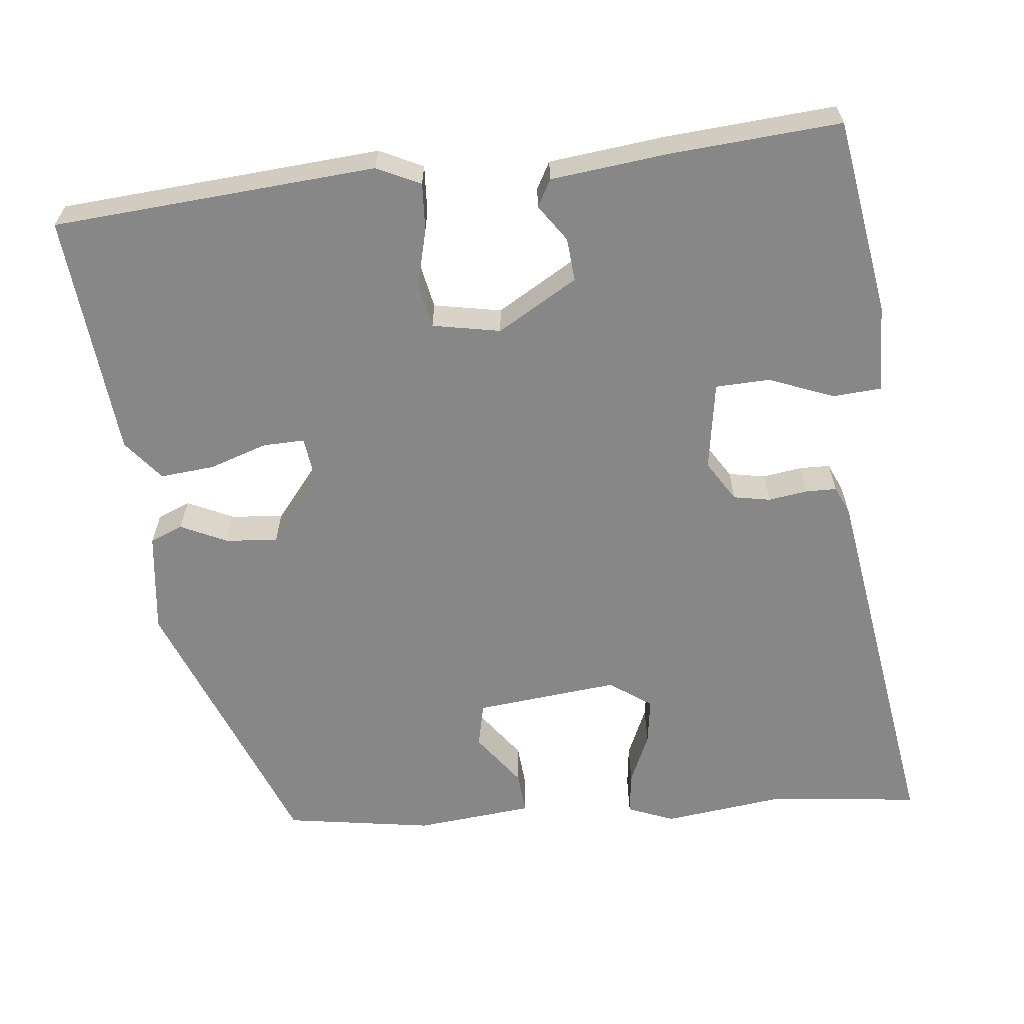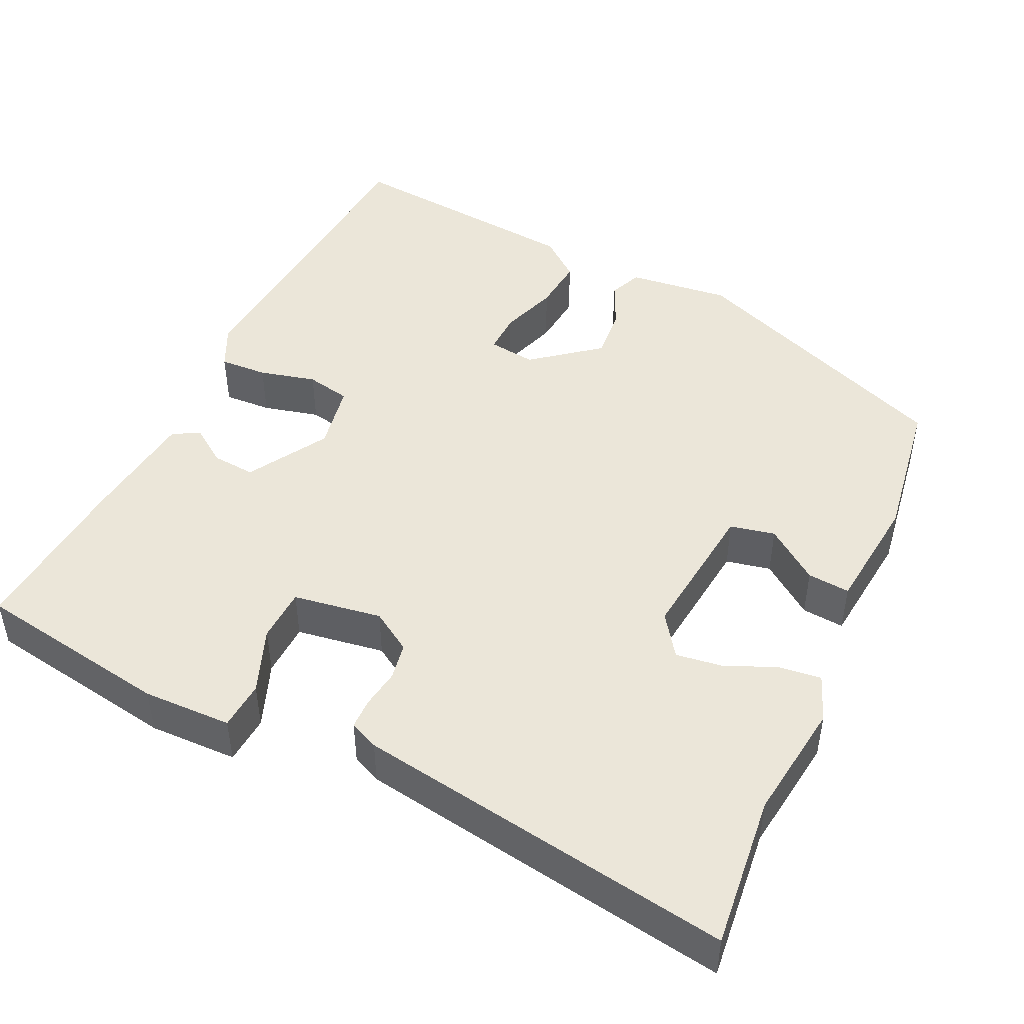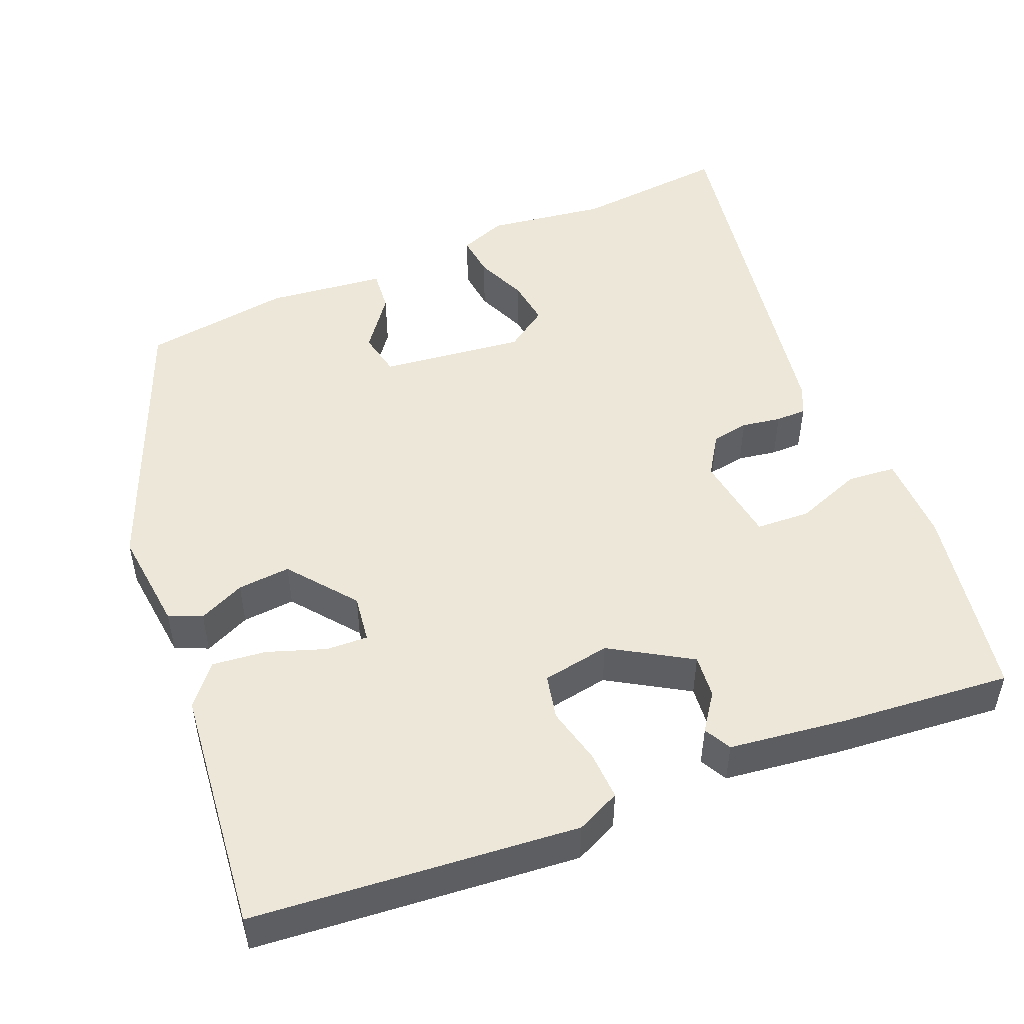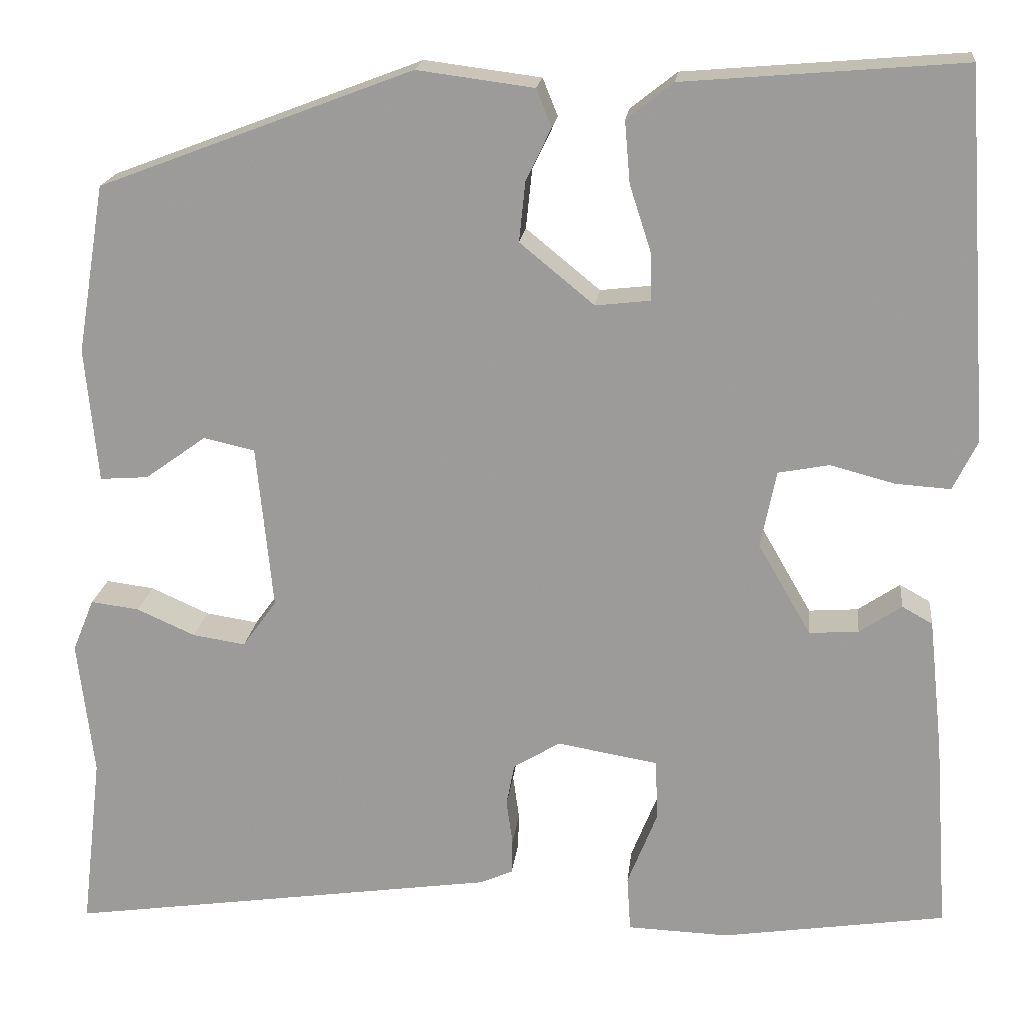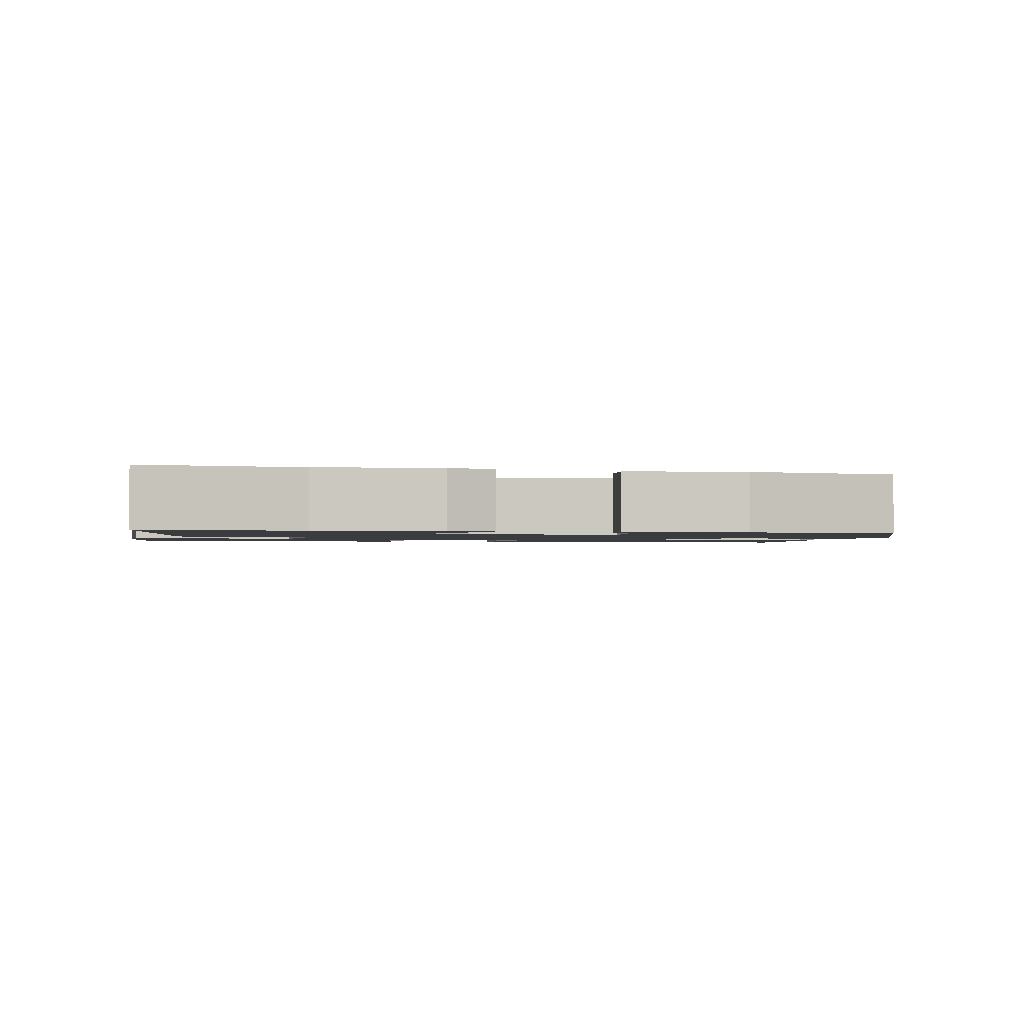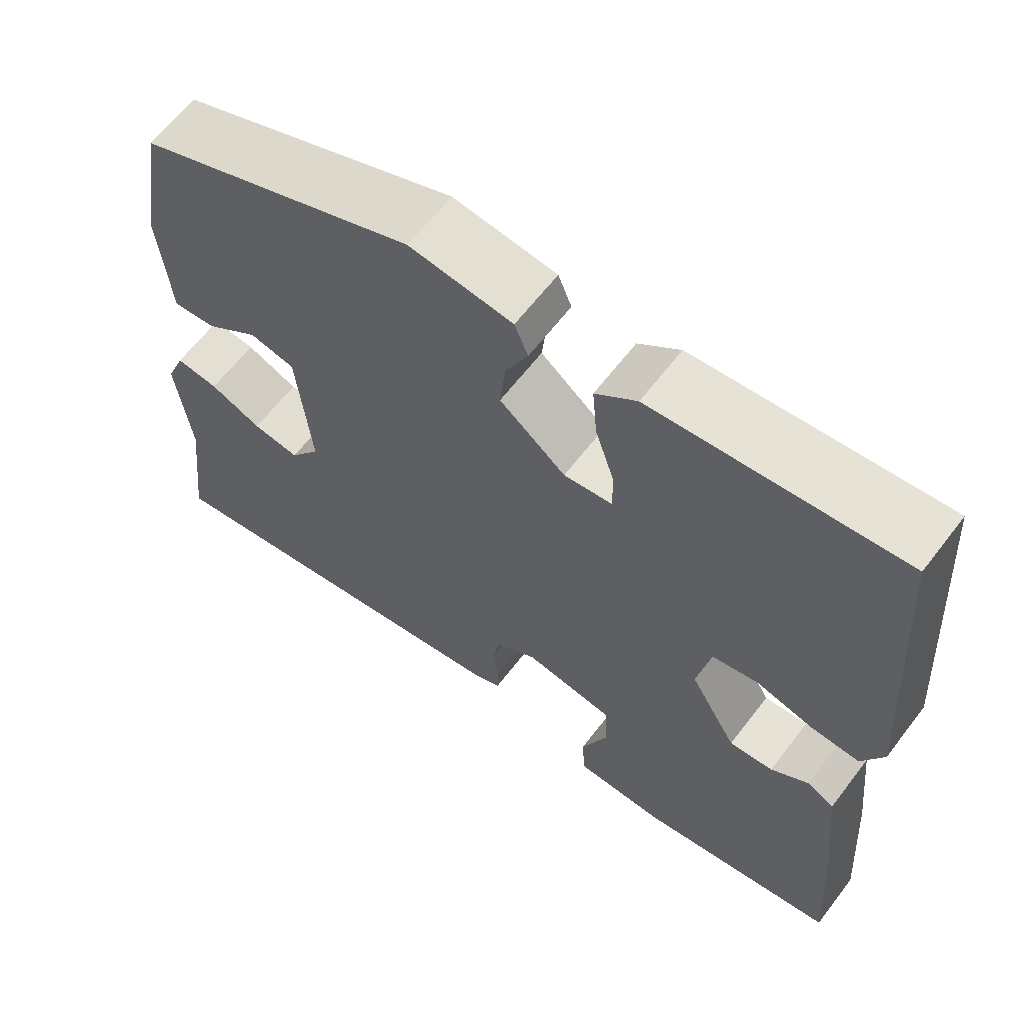
<metadata>
{"format":"obj","ext":"obj","renderer":"f3d","projection":"perspective","resolution":1024,"background":"white","views":[{"elev":-62.4,"azim":96.5,"up":"+Y"},{"elev":46.7,"azim":-154.1,"up":"+Y"},{"elev":49.9,"azim":68.7,"up":"+Y"},{"elev":18.9,"azim":6.4,"up":"+Z"},{"elev":-1.5,"azim":-101.4,"up":"+Y"},{"elev":63.2,"azim":37.4,"up":"+Z"}]}
</metadata>
<code>
v 0.496 0.07 0.489
v 0.524 0.07 0.078
v 0.497 0.07 0.023
v 0.436 0.07 0.027
v 0.364 0.07 0.046
v 0.307 0.07 0.035
v 0.29 0.07 -0.051
v 0.349 0.07 -0.153
v 0.404 0.07 -0.149
v 0.451 0.07 -0.117
v 0.485 0.07 -0.136
v 0.501 0.07 -0.285
v 0.516 0.07 -0.502
v 0.266 0.07 -0.54
v 0.153 0.07 -0.536
v 0.149 0.07 -0.474
v 0.182 0.07 -0.391
v 0.18 0.07 -0.322
v 0.067 0.07 -0.303
v 0.015 0.07 -0.335
v 0.006 0.07 -0.382
v 0.013 0.07 -0.432
v 0.012 0.07 -0.471
v -0.025 0.07 -0.487
v -0.507 0.07 -0.557
v -0.484 0.07 -0.362
v -0.502 0.07 -0.21
v -0.478 0.07 -0.151
v -0.424 0.07 -0.158
v -0.359 0.07 -0.187
v -0.3 0.07 -0.196
v -0.262 0.07 -0.143
v -0.28 0.07 0.04
v -0.337 0.07 0.053
v -0.405 0.07 0.004
v -0.459 0.07 0
v -0.473 0.07 0.15
v -0.442 0.07 0.338
v -0.092 0.07 0.471
v 0.038 0.07 0.454
v 0.055 0.07 0.412
v 0.027 0.07 0.354
v 0.02 0.07 0.287
v 0.103 0.07 0.219
v 0.164 0.07 0.226
v 0.163 0.07 0.279
v 0.139 0.07 0.353
v 0.133 0.07 0.422
v 0.185 0.07 0.463
v 0.496 0 0.489
v 0.524 0 0.078
v 0.497 0 0.023
v 0.436 0 0.027
v 0.364 0 0.046
v 0.307 0 0.035
v 0.29 0 -0.051
v 0.349 0 -0.153
v 0.404 0 -0.149
v 0.451 0 -0.117
v 0.485 0 -0.136
v 0.501 0 -0.285
v 0.516 0 -0.502
v 0.266 0 -0.54
v 0.153 0 -0.536
v 0.149 0 -0.474
v 0.182 0 -0.391
v 0.18 0 -0.322
v 0.067 0 -0.303
v 0.015 0 -0.335
v 0.006 0 -0.382
v 0.013 0 -0.432
v 0.012 0 -0.471
v -0.025 0 -0.487
v -0.507 0 -0.557
v -0.484 0 -0.362
v -0.502 0 -0.21
v -0.478 0 -0.151
v -0.424 0 -0.158
v -0.359 0 -0.187
v -0.3 0 -0.196
v -0.262 0 -0.143
v -0.28 0 0.04
v -0.337 0 0.053
v -0.405 0 0.004
v -0.459 0 0
v -0.473 0 0.15
v -0.442 0 0.338
v -0.092 0 0.471
v 0.038 0 0.454
v 0.055 0 0.412
v 0.027 0 0.354
v 0.02 0 0.287
v 0.103 0 0.219
v 0.164 0 0.226
v 0.163 0 0.279
v 0.139 0 0.353
v 0.133 0 0.422
v 0.185 0 0.463
f 46 47 48 49
f 45 46 49 1
f 39 40 41 42
f 39 42 43
f 38 39 43
f 37 38 43 44
f 34 35 36 37
f 33 34 37 44
f 27 28 29 30
f 26 27 30 31
f 25 26 31
f 24 25 31 32
f 21 22 23 24
f 20 21 24 32
f 14 15 16 17
f 14 17 18
f 13 14 18
f 12 13 18
f 9 10 11 12
f 8 9 12 18
f 7 8 18 19
f 2 3 4 5
f 45 1 2 5
f 45 5 6
f 32 33 44 45
f 19 20 32 45
f 6 7 19 45
f 98 97 96 95
f 50 98 95 94
f 91 90 89 88
f 92 91 88
f 92 88 87
f 93 92 87 86
f 86 85 84 83
f 93 86 83 82
f 79 78 77 76
f 80 79 76 75
f 80 75 74
f 81 80 74 73
f 73 72 71 70
f 81 73 70 69
f 66 65 64 63
f 67 66 63
f 67 63 62
f 67 62 61
f 61 60 59 58
f 67 61 58 57
f 68 67 57 56
f 54 53 52 51
f 54 51 50 94
f 55 54 94
f 94 93 82 81
f 94 81 69 68
f 94 68 56 55
f 1 50 51 2
f 2 51 52 3
f 3 52 53 4
f 4 53 54 5
f 5 54 55 6
f 6 55 56 7
f 7 56 57 8
f 8 57 58 9
f 9 58 59 10
f 10 59 60 11
f 11 60 61 12
f 12 61 62 13
f 13 62 63 14
f 14 63 64 15
f 15 64 65 16
f 16 65 66 17
f 17 66 67 18
f 18 67 68 19
f 19 68 69 20
f 20 69 70 21
f 21 70 71 22
f 22 71 72 23
f 23 72 73 24
f 24 73 74 25
f 25 74 75 26
f 26 75 76 27
f 27 76 77 28
f 28 77 78 29
f 29 78 79 30
f 30 79 80 31
f 31 80 81 32
f 32 81 82 33
f 33 82 83 34
f 34 83 84 35
f 35 84 85 36
f 36 85 86 37
f 37 86 87 38
f 38 87 88 39
f 39 88 89 40
f 40 89 90 41
f 41 90 91 42
f 42 91 92 43
f 43 92 93 44
f 44 93 94 45
f 45 94 95 46
f 46 95 96 47
f 47 96 97 48
f 48 97 98 49
f 49 98 50 1

</code>
